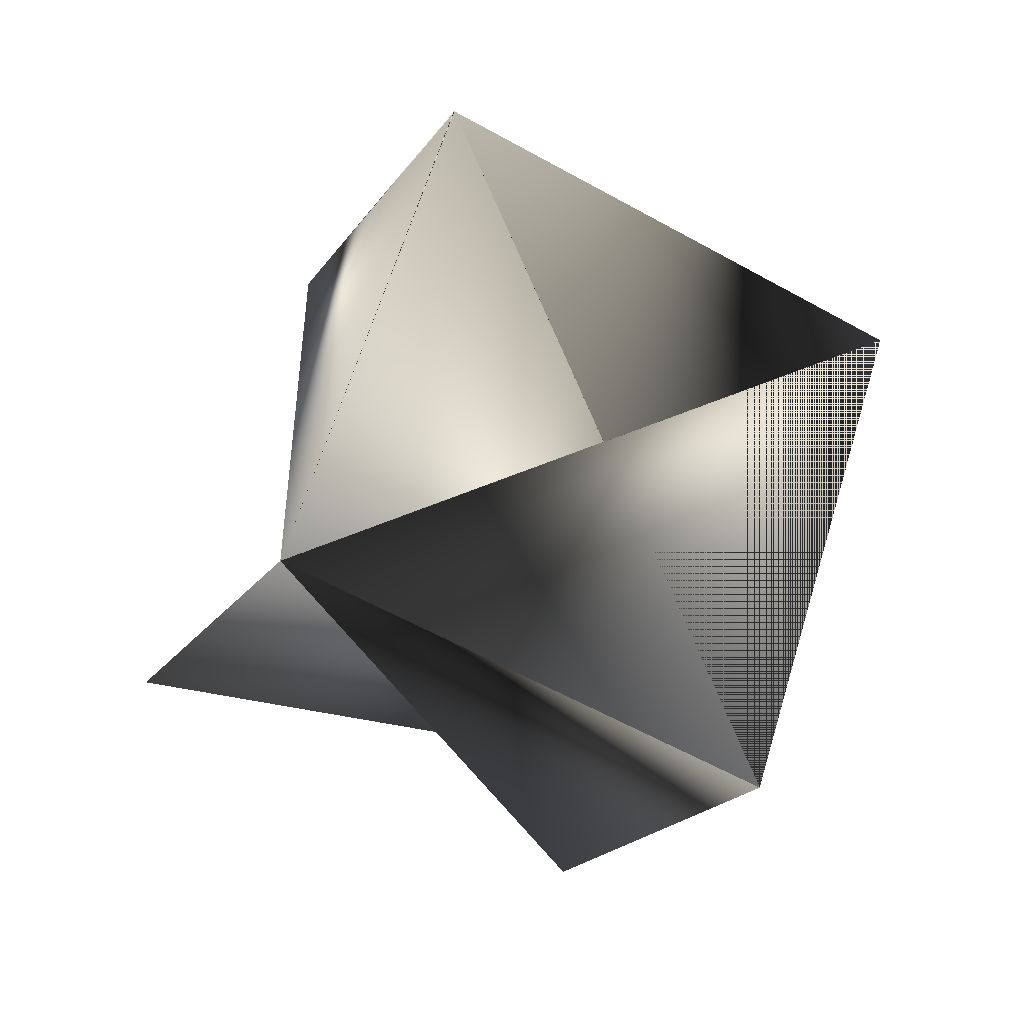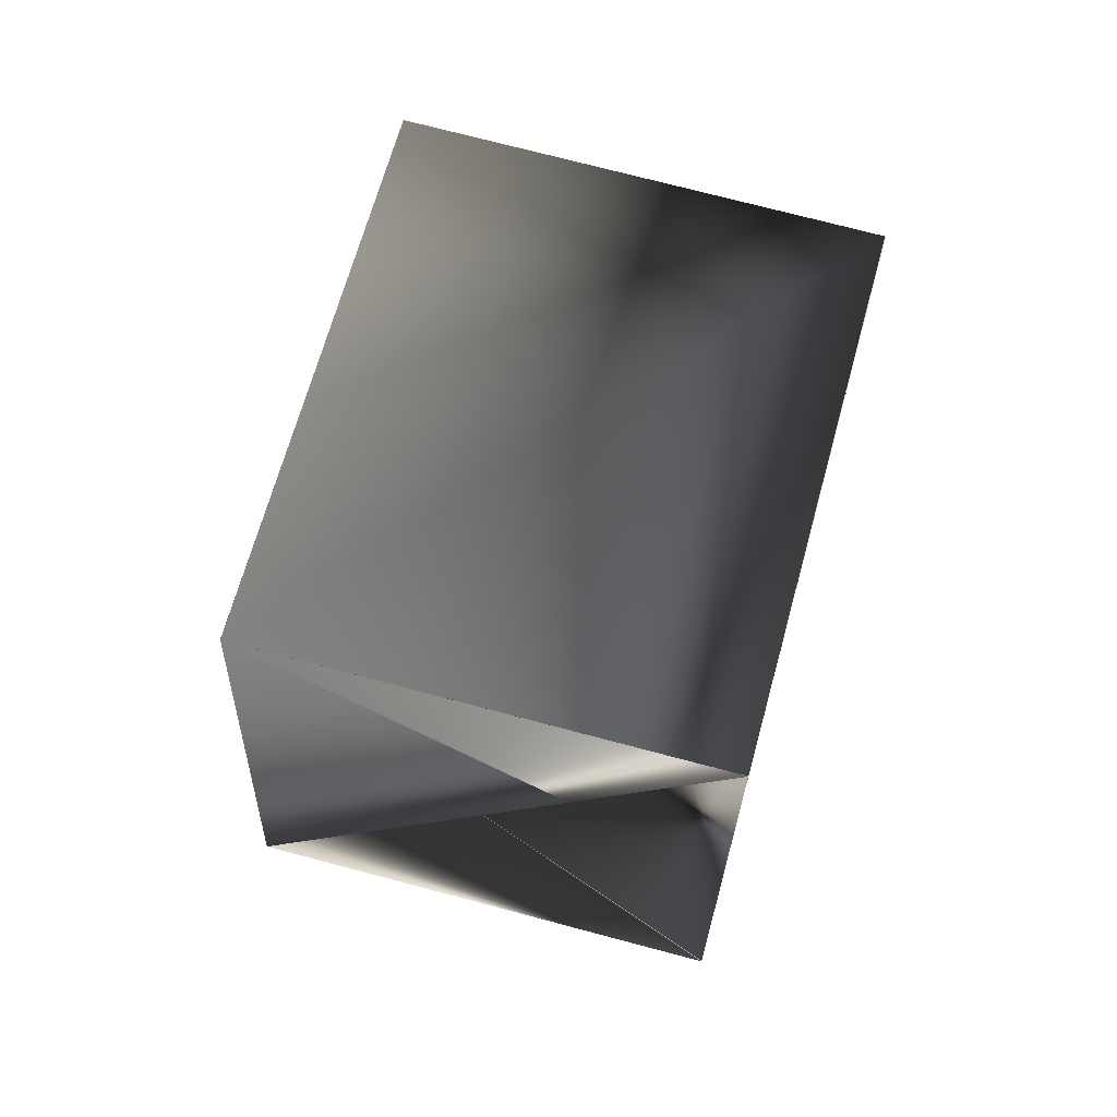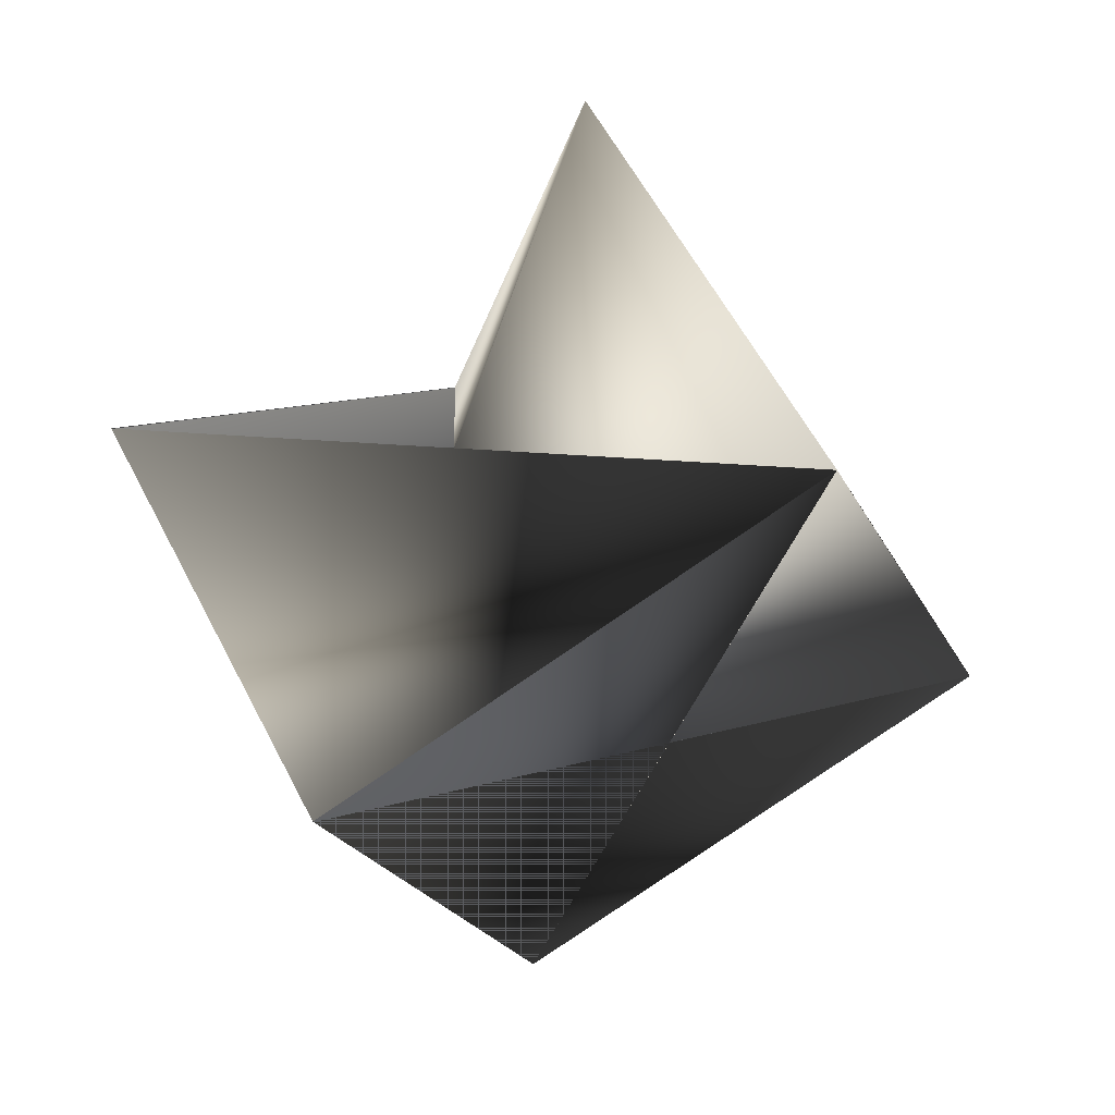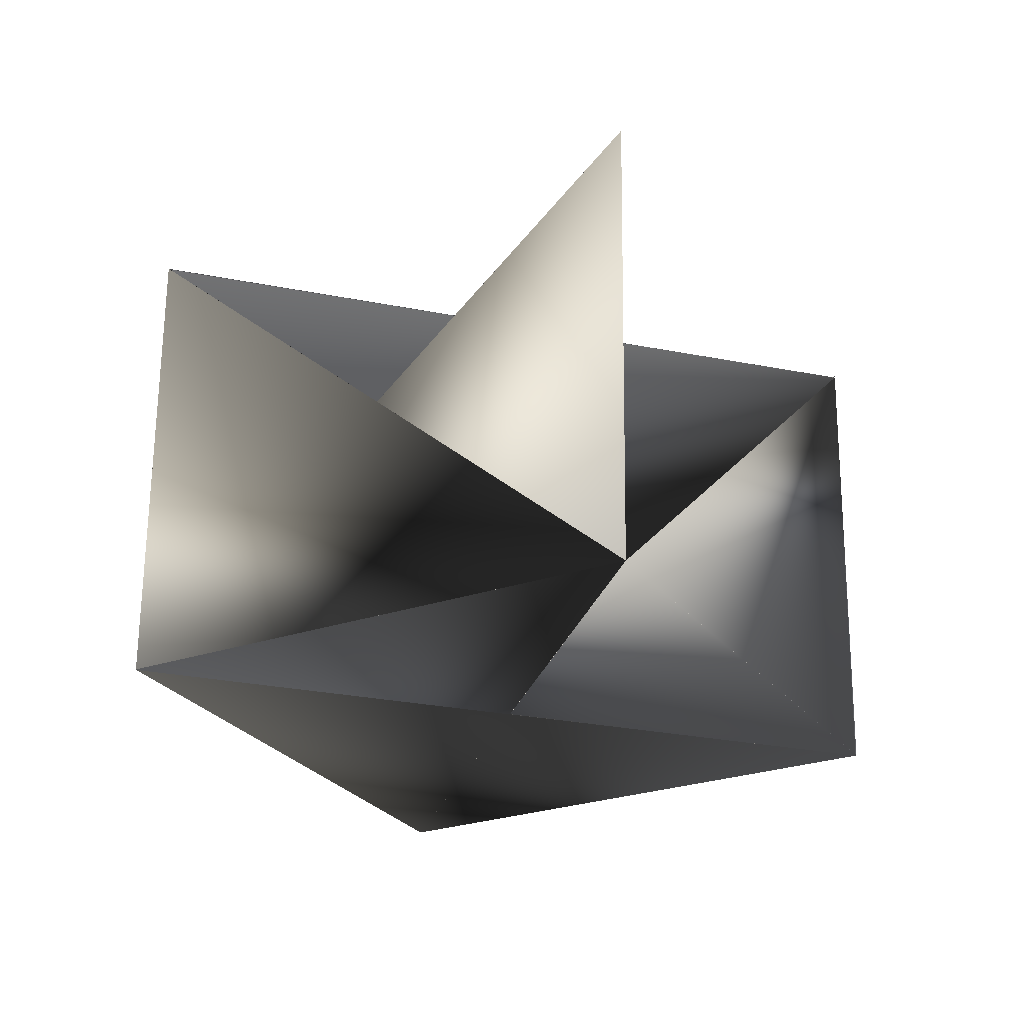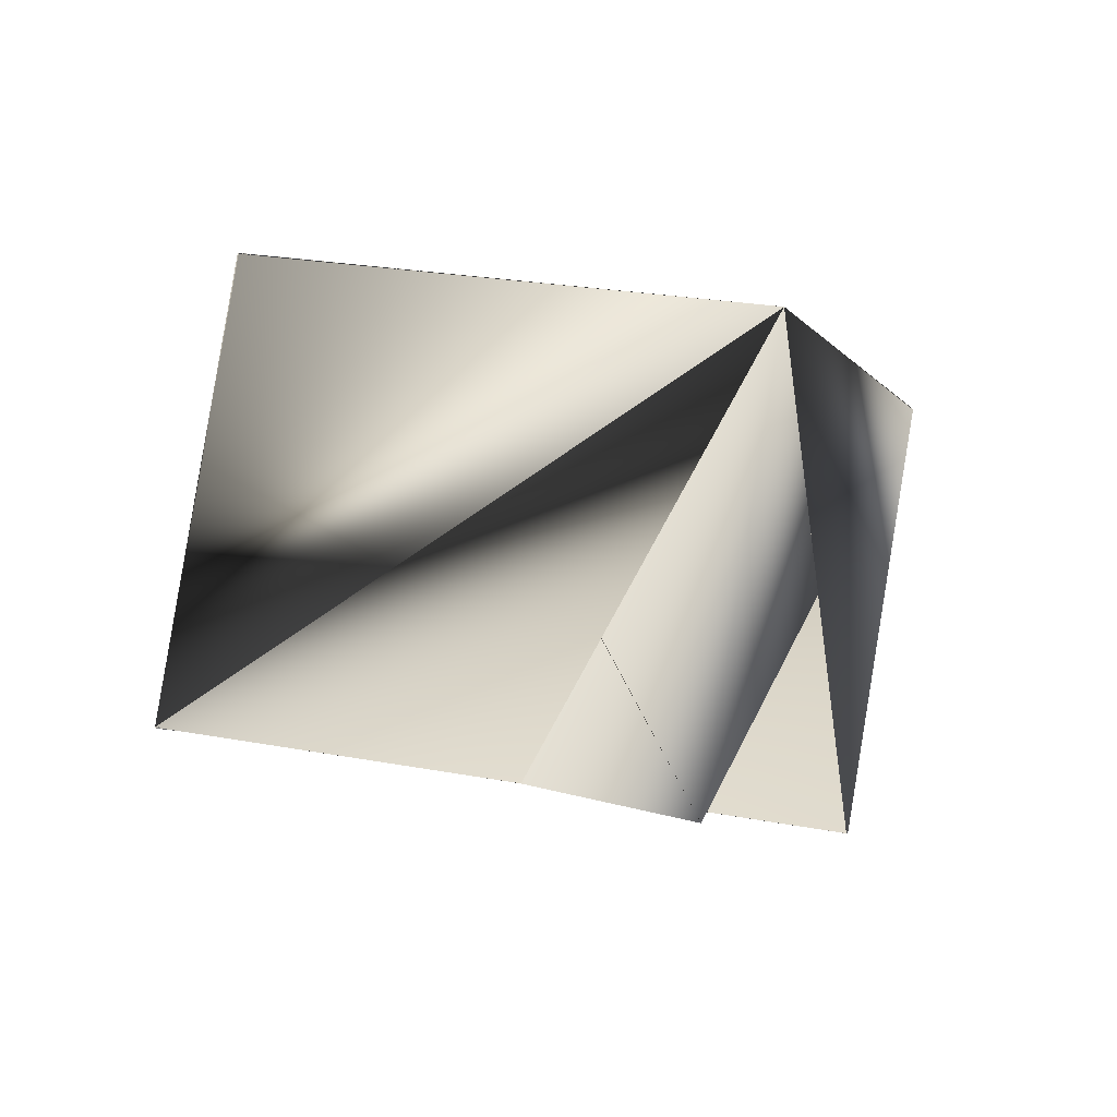
<metadata>
{"format":"obj","ext":"obj","renderer":"f3d","projection":"perspective","resolution":1024,"background":"white","views":[{"elev":62.3,"azim":-132.1,"up":"+Z"},{"elev":-53.0,"azim":-120.3,"up":"+Y"},{"elev":43.3,"azim":-49.6,"up":"+Y"},{"elev":51.0,"azim":-21.4,"up":"+Y"},{"elev":19.8,"azim":143.3,"up":"+Z"}]}
</metadata>
<code>
v -0.1987 0.1567 0.2674
v -0.2618 0.208 0.3258
v -0.2222 0.1425 0.3258
v -0.2037 0.2433 0.3576
v -0.2382 0.2221 0.2673
v -0.164 0.1777 0.3577
v -0.2384 0.2222 0.2673
v -0.2223 0.1425 0.3259
v -0.1987 0.1565 0.2674
v -0.1642 0.1777 0.3577
v -0.1406 0.1918 0.2993
v -0.1801 0.2574 0.2993
v -0.2618 0.208 0.3257
v -0.1406 0.1916 0.2994
f 1 2 3
f 1 4 5
f 1 3 4
f 1 3 2
f 1 5 3
f 2 6 7
f 2 4 5
f 2 8 4
f 2 7 9
f 2 5 6
f 2 9 10
f 2 10 8
f 2 11 9
f 2 12 3
f 2 3 11
f 2 9 12
f 11 3 9
f 12 4 13
f 12 9 4
f 12 8 3
f 12 13 8
f 6 4 9
f 6 9 4
f 6 9 10
f 6 10 9
f 6 14 9
f 6 5 14
f 6 9 7
f 14 4 8
f 14 8 9
f 14 5 10
f 14 10 4
f 14 4 13
f 14 8 9
f 14 7 5
f 14 13 8
f 14 5 4
f 14 9 7
f 4 8 13
f 4 13 5
f 4 10 13
f 4 3 8
f 4 7 13
f 4 9 7
f 8 10 9
f 8 13 9
f 3 7 9
f 3 5 7
f 7 9 13
f 13 10 5

</code>
